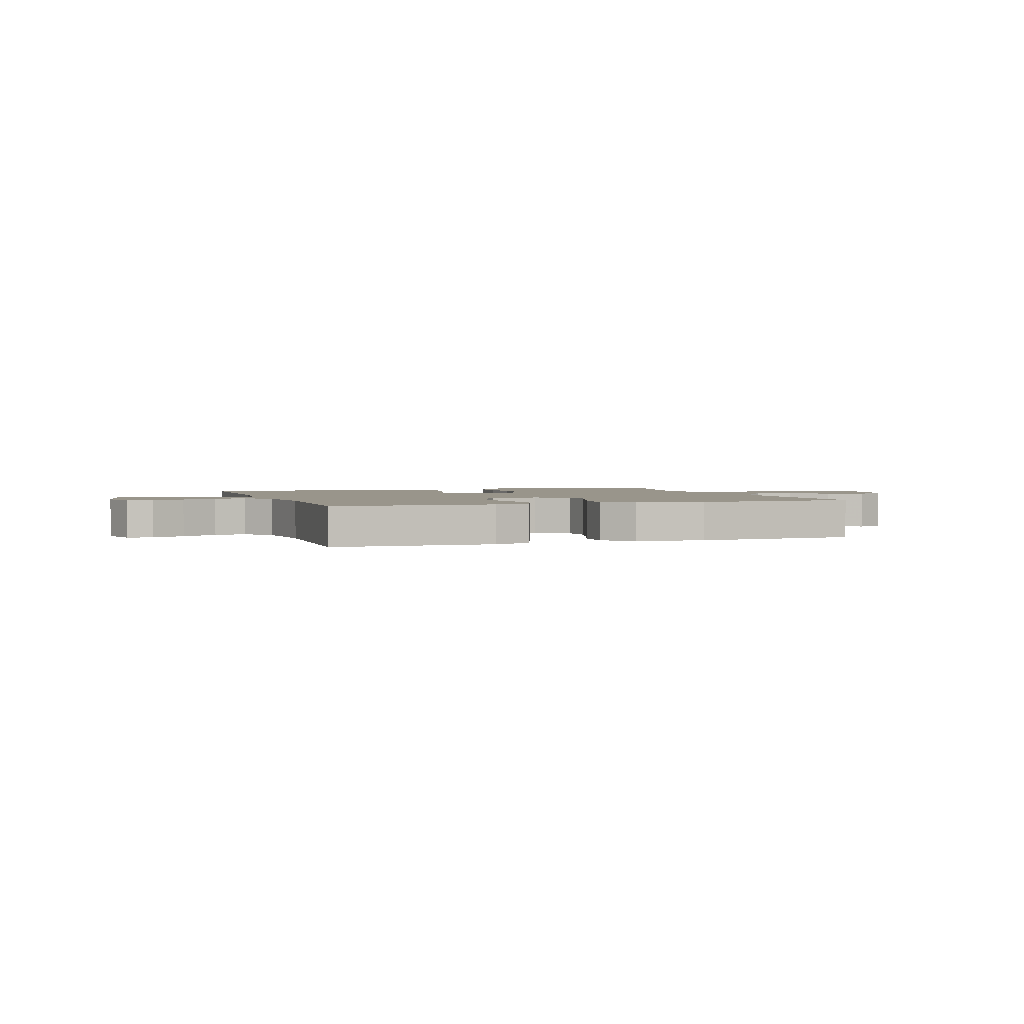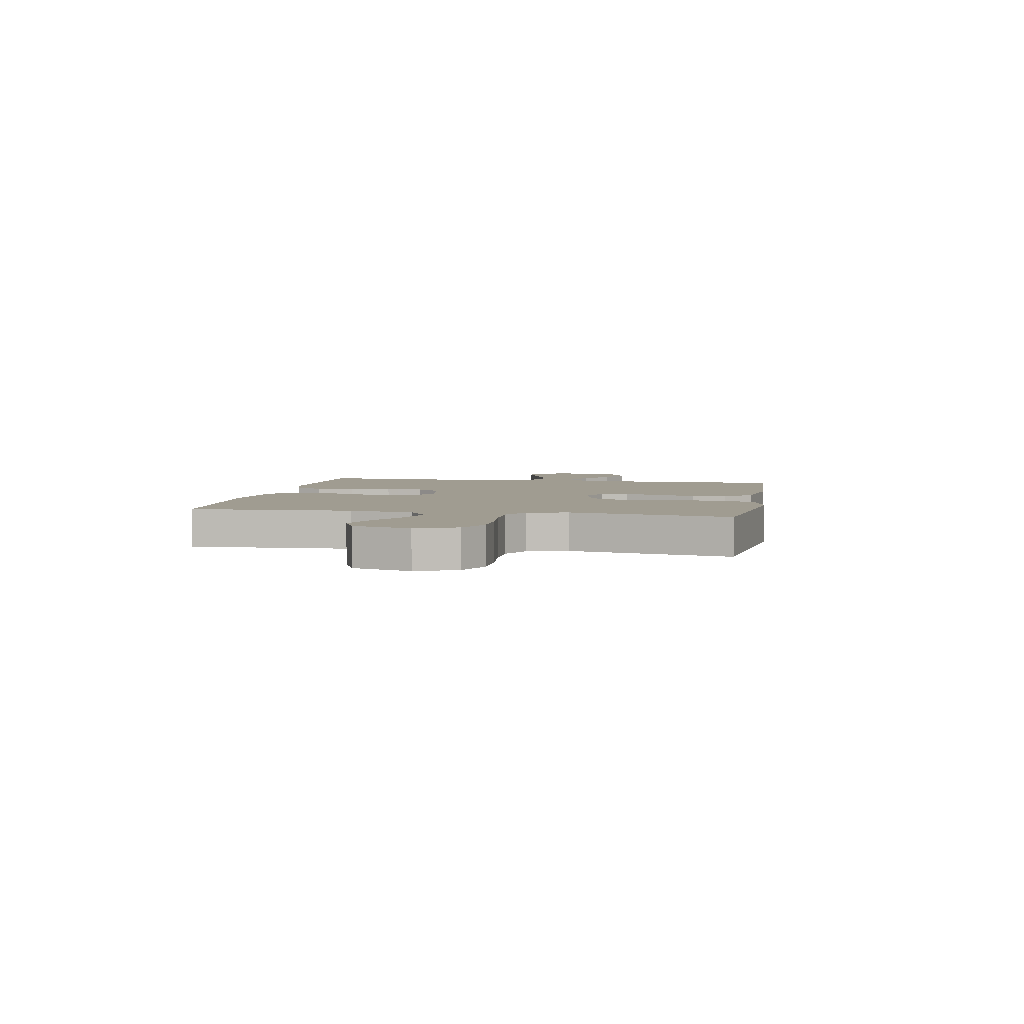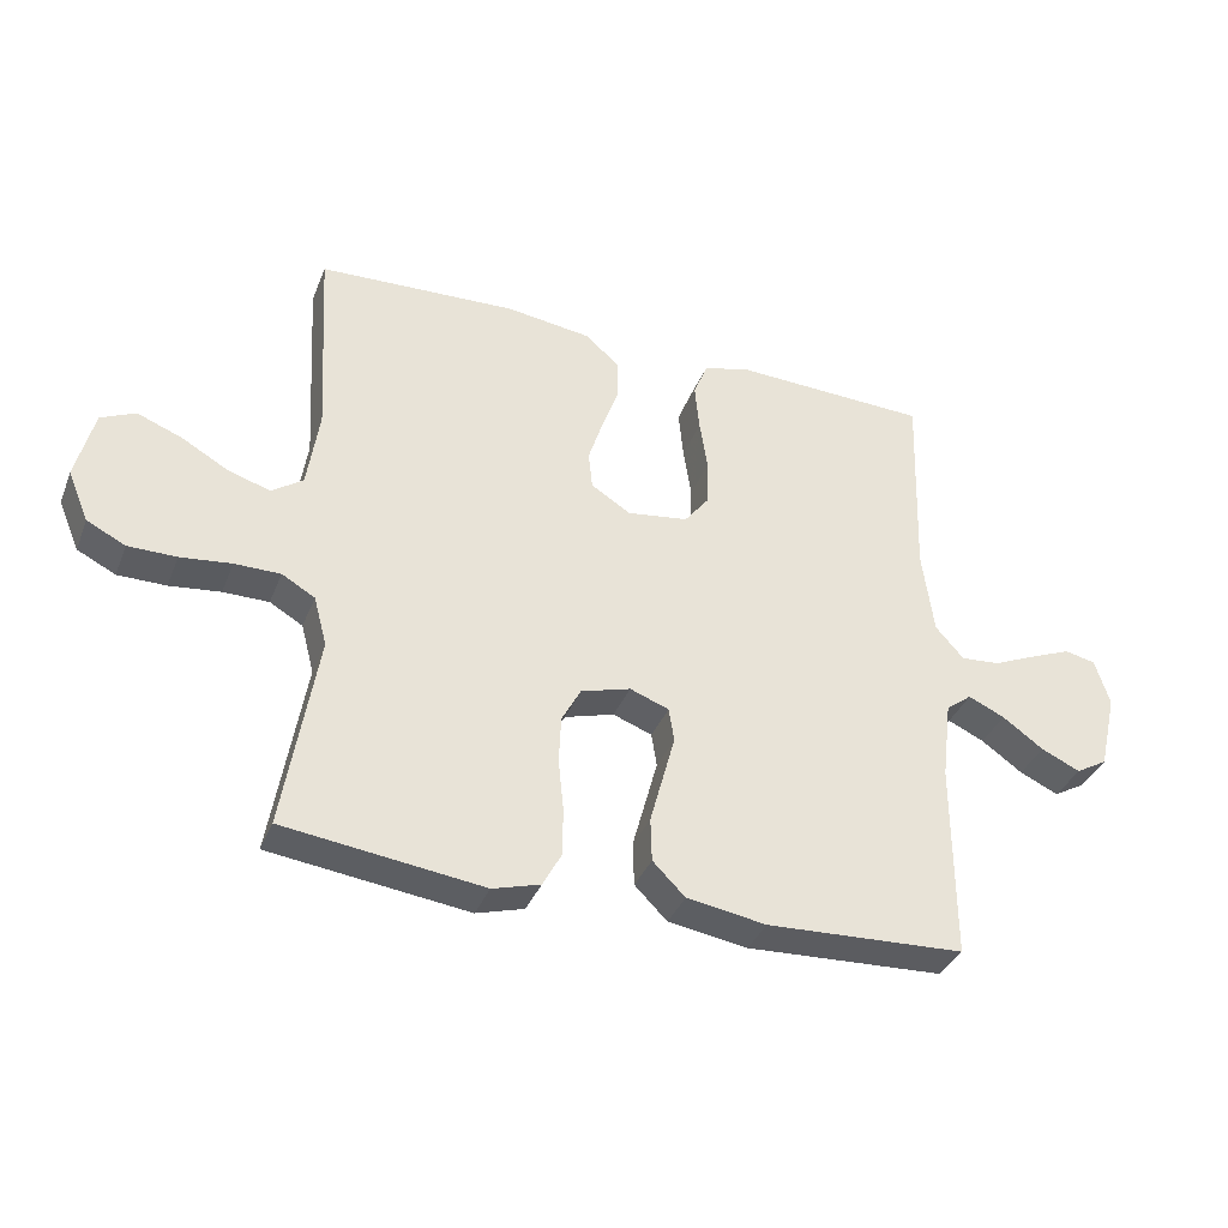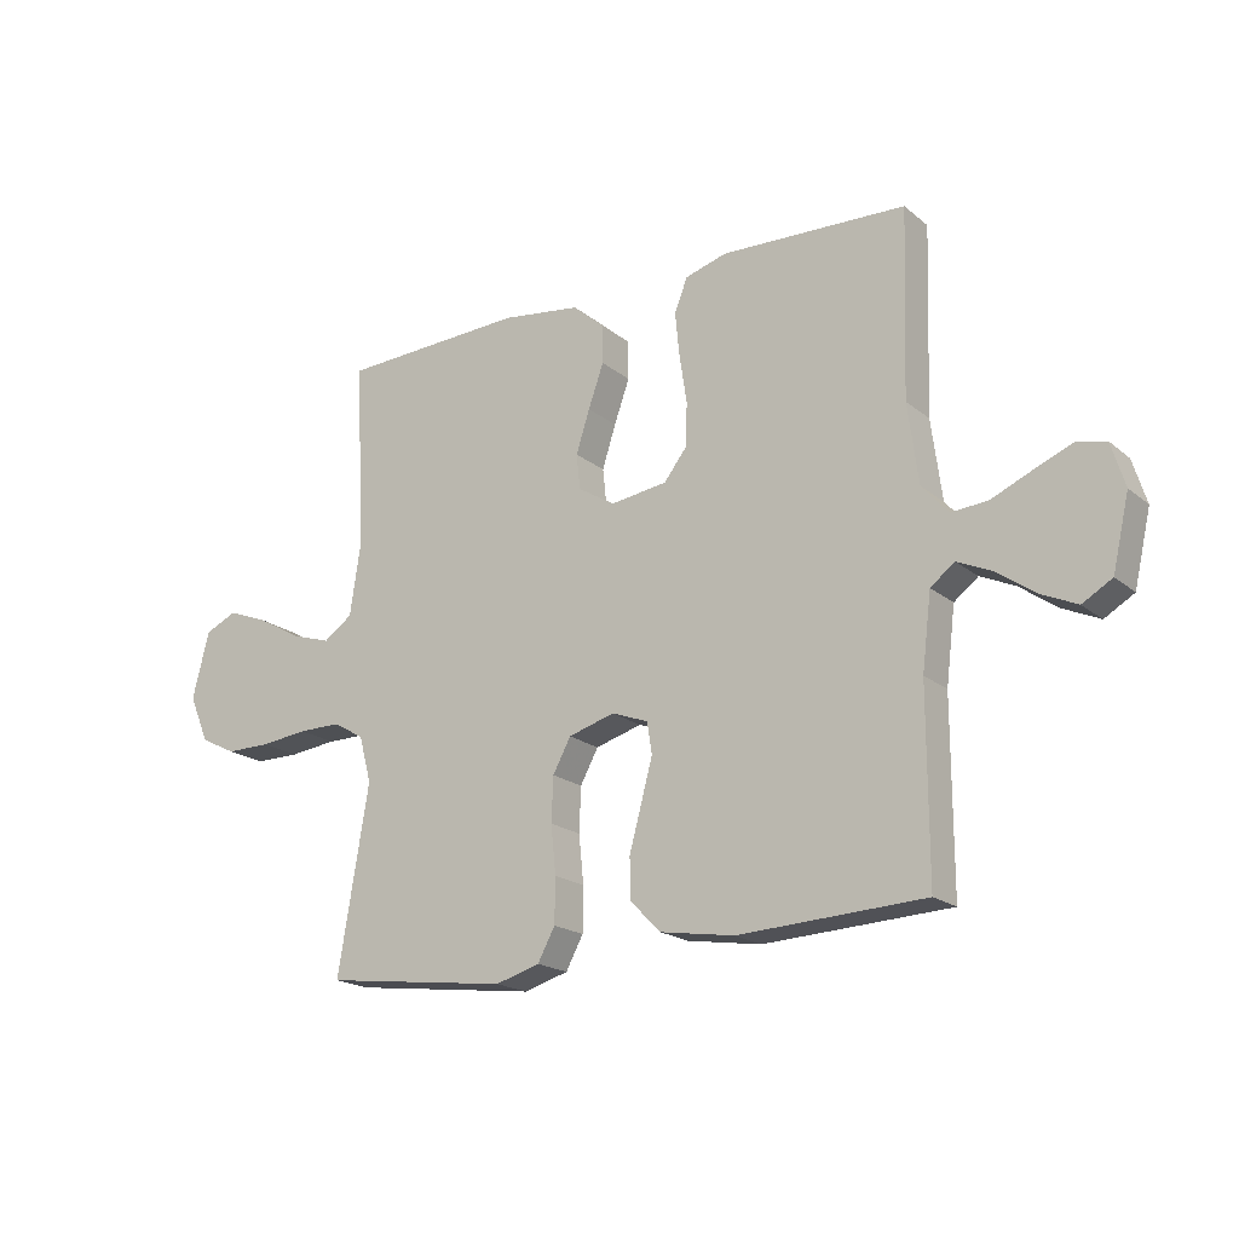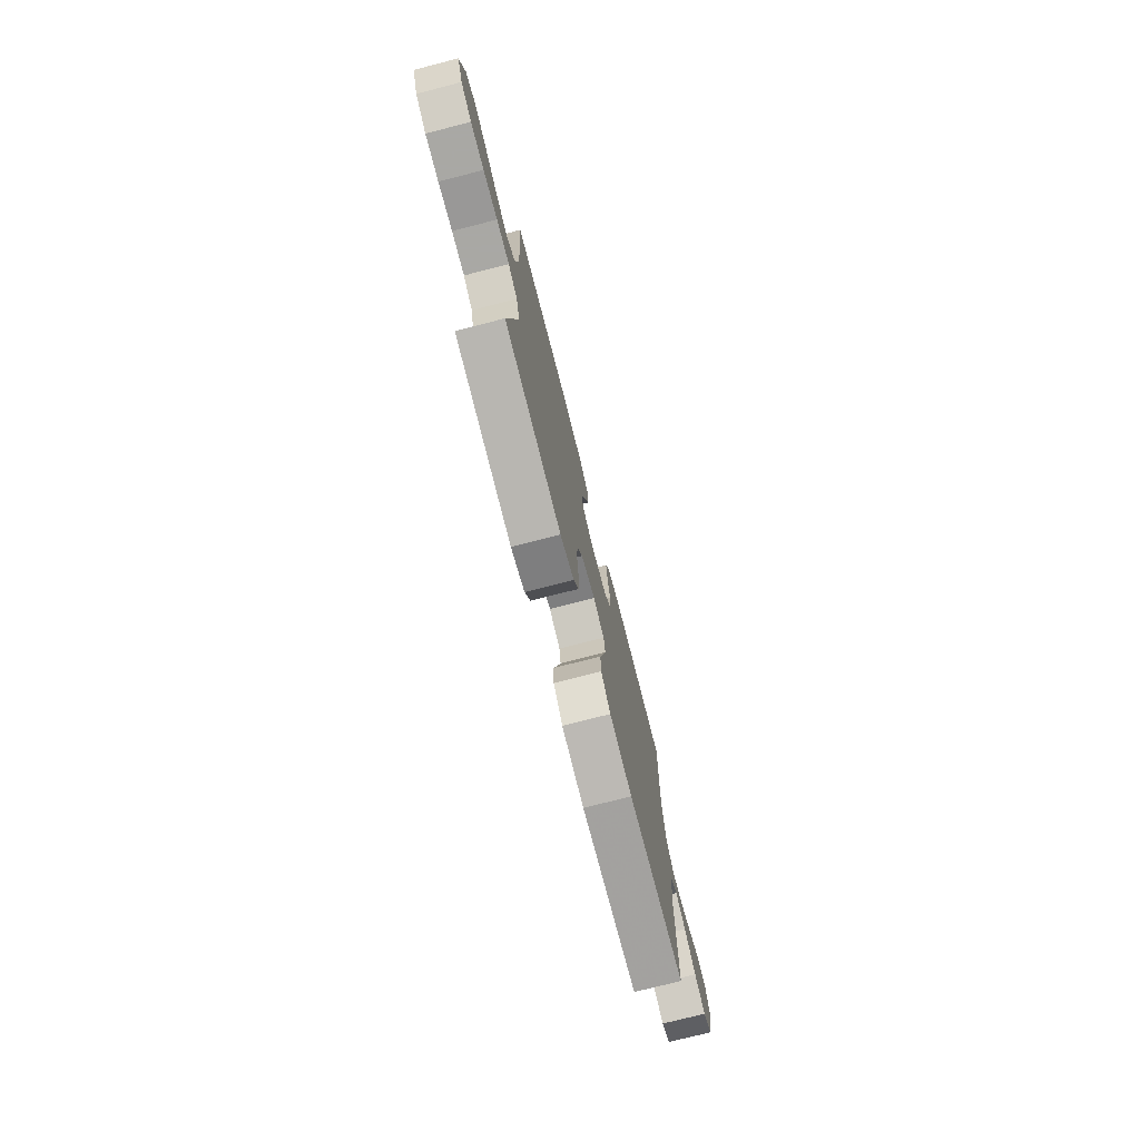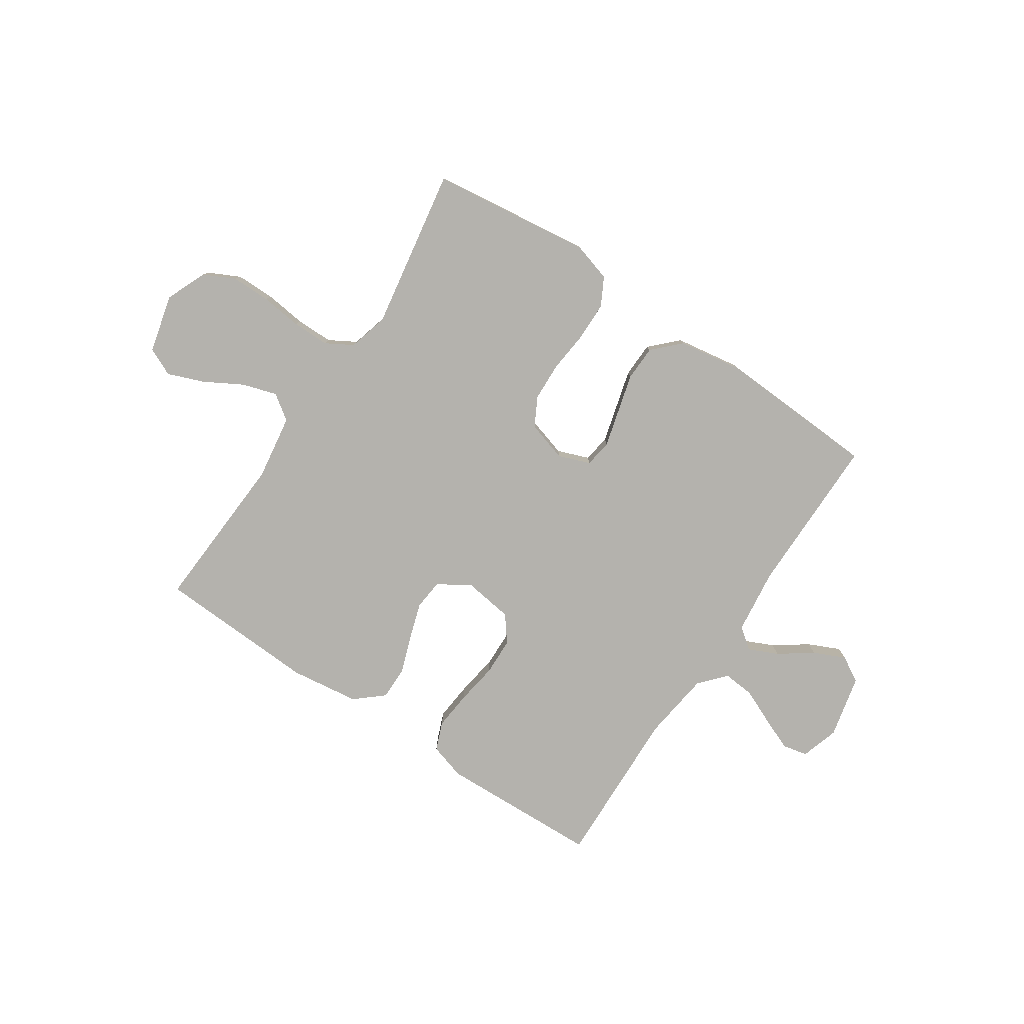
<metadata>
{"format":"obj","ext":"obj","renderer":"f3d","projection":"perspective","resolution":1024,"background":"white","views":[{"elev":2.2,"azim":-19.3,"up":"+Y"},{"elev":4.4,"azim":100.7,"up":"+Y"},{"elev":-36.4,"azim":159.8,"up":"+Z"},{"elev":-19.0,"azim":-145.9,"up":"+Z"},{"elev":-75.0,"azim":104.4,"up":"+Z"},{"elev":-79.5,"azim":146.3,"up":"+Y"}]}
</metadata>
<code>
v 0.5 0.07 0.5
v 0.483 0.07 0.2
v 0.501 0.07 0.079
v 0.548 0.07 0.046
v 0.612 0.07 0.066
v 0.683 0.07 0.106
v 0.75 0.07 0.132
v 0.802 0.07 0.108
v 0.829 0.07 0
v 0.797 0.07 -0.076
v 0.739 0.07 -0.105
v 0.666 0.07 -0.105
v 0.589 0.07 -0.096
v 0.52 0.07 -0.096
v 0.47 0.07 -0.125
v 0.45 0.07 -0.2
v 0.5 0.07 -0.5
v 0.2 0.07 -0.538
v 0.128 0.07 -0.517
v 0.1 0.07 -0.465
v 0.099 0.07 -0.393
v 0.107 0.07 -0.315
v 0.104 0.07 -0.243
v 0.075 0.07 -0.189
v 0 0.07 -0.167
v -0.059 0.07 -0.189
v -0.067 0.07 -0.24
v -0.049 0.07 -0.307
v -0.029 0.07 -0.381
v -0.031 0.07 -0.447
v -0.08 0.07 -0.496
v -0.2 0.07 -0.515
v -0.5 0.07 -0.5
v -0.5 0.07 -0.2
v -0.515 0.07 -0.079
v -0.554 0.07 -0.049
v -0.609 0.07 -0.074
v -0.671 0.07 -0.118
v -0.73 0.07 -0.145
v -0.778 0.07 -0.117
v -0.805 0.07 0
v -0.783 0.07 0.071
v -0.736 0.07 0.081
v -0.675 0.07 0.056
v -0.609 0.07 0.027
v -0.55 0.07 0.022
v -0.507 0.07 0.07
v -0.49 0.07 0.2
v -0.5 0.07 0.5
v -0.2 0.07 0.511
v -0.133 0.07 0.491
v -0.112 0.07 0.438
v -0.119 0.07 0.366
v -0.131 0.07 0.288
v -0.129 0.07 0.218
v -0.092 0.07 0.17
v 0 0.07 0.157
v 0.06 0.07 0.194
v 0.066 0.07 0.251
v 0.044 0.07 0.32
v 0.019 0.07 0.39
v 0.019 0.07 0.452
v 0.071 0.07 0.497
v 0.2 0.07 0.514
v 0.5 0 0.5
v 0.483 0 0.2
v 0.501 0 0.079
v 0.548 0 0.046
v 0.612 0 0.066
v 0.683 0 0.106
v 0.75 0 0.132
v 0.802 0 0.108
v 0.829 0 0
v 0.797 0 -0.076
v 0.739 0 -0.105
v 0.666 0 -0.105
v 0.589 0 -0.096
v 0.52 0 -0.096
v 0.47 0 -0.125
v 0.45 0 -0.2
v 0.5 0 -0.5
v 0.2 0 -0.538
v 0.128 0 -0.517
v 0.1 0 -0.465
v 0.099 0 -0.393
v 0.107 0 -0.315
v 0.104 0 -0.243
v 0.075 0 -0.189
v 0 0 -0.167
v -0.059 0 -0.189
v -0.067 0 -0.24
v -0.049 0 -0.307
v -0.029 0 -0.381
v -0.031 0 -0.447
v -0.08 0 -0.496
v -0.2 0 -0.515
v -0.5 0 -0.5
v -0.5 0 -0.2
v -0.515 0 -0.079
v -0.554 0 -0.049
v -0.609 0 -0.074
v -0.671 0 -0.118
v -0.73 0 -0.145
v -0.778 0 -0.117
v -0.805 0 0
v -0.783 0 0.071
v -0.736 0 0.081
v -0.675 0 0.056
v -0.609 0 0.027
v -0.55 0 0.022
v -0.507 0 0.07
v -0.49 0 0.2
v -0.5 0 0.5
v -0.2 0 0.511
v -0.133 0 0.491
v -0.112 0 0.438
v -0.119 0 0.366
v -0.131 0 0.288
v -0.129 0 0.218
v -0.092 0 0.17
v 0 0 0.157
v 0.06 0 0.194
v 0.066 0 0.251
v 0.044 0 0.32
v 0.019 0 0.39
v 0.019 0 0.452
v 0.071 0 0.497
v 0.2 0 0.514
f 64 1 2
f 63 64 2
f 62 63 2
f 61 62 2
f 60 61 2
f 59 60 2 3
f 58 59 3 4
f 57 58 4
f 56 57 4
f 52 53 54
f 51 52 54
f 50 51 54
f 49 50 54
f 48 49 54
f 47 48 54 55
f 46 47 55 56
f 43 44 45
f 42 43 45
f 41 42 45
f 40 41 45
f 39 40 45
f 38 39 45
f 37 38 45
f 36 37 45 46
f 46 56 4
f 36 46 4
f 35 36 4
f 32 33 34
f 31 32 34
f 30 31 34
f 29 30 34
f 28 29 34
f 27 28 34 35
f 20 21 22
f 19 20 22
f 18 19 22
f 17 18 22
f 16 17 22
f 15 16 22 23
f 14 15 23 24
f 11 12 13
f 10 11 13
f 9 10 13
f 8 9 13
f 7 8 13
f 6 7 13
f 5 6 13
f 4 5 13 14
f 26 27 35
f 25 26 35 4
f 4 14 24 25
f 66 65 128
f 66 128 127
f 66 127 126
f 66 126 125
f 66 125 124
f 67 66 124 123
f 68 67 123 122
f 68 122 121
f 68 121 120
f 118 117 116
f 118 116 115
f 118 115 114
f 118 114 113
f 118 113 112
f 119 118 112 111
f 120 119 111 110
f 109 108 107
f 109 107 106
f 109 106 105
f 109 105 104
f 109 104 103
f 109 103 102
f 109 102 101
f 110 109 101 100
f 68 120 110
f 68 110 100
f 68 100 99
f 98 97 96
f 98 96 95
f 98 95 94
f 98 94 93
f 98 93 92
f 99 98 92 91
f 86 85 84
f 86 84 83
f 86 83 82
f 86 82 81
f 86 81 80
f 87 86 80 79
f 88 87 79 78
f 77 76 75
f 77 75 74
f 77 74 73
f 77 73 72
f 77 72 71
f 77 71 70
f 77 70 69
f 78 77 69 68
f 99 91 90
f 68 99 90 89
f 89 88 78 68
f 1 65 66 2
f 2 66 67 3
f 3 67 68 4
f 4 68 69 5
f 5 69 70 6
f 6 70 71 7
f 7 71 72 8
f 8 72 73 9
f 9 73 74 10
f 10 74 75 11
f 11 75 76 12
f 12 76 77 13
f 13 77 78 14
f 14 78 79 15
f 15 79 80 16
f 16 80 81 17
f 17 81 82 18
f 18 82 83 19
f 19 83 84 20
f 20 84 85 21
f 21 85 86 22
f 22 86 87 23
f 23 87 88 24
f 24 88 89 25
f 25 89 90 26
f 26 90 91 27
f 27 91 92 28
f 28 92 93 29
f 29 93 94 30
f 30 94 95 31
f 31 95 96 32
f 32 96 97 33
f 33 97 98 34
f 34 98 99 35
f 35 99 100 36
f 36 100 101 37
f 37 101 102 38
f 38 102 103 39
f 39 103 104 40
f 40 104 105 41
f 41 105 106 42
f 42 106 107 43
f 43 107 108 44
f 44 108 109 45
f 45 109 110 46
f 46 110 111 47
f 47 111 112 48
f 48 112 113 49
f 49 113 114 50
f 50 114 115 51
f 51 115 116 52
f 52 116 117 53
f 53 117 118 54
f 54 118 119 55
f 55 119 120 56
f 56 120 121 57
f 57 121 122 58
f 58 122 123 59
f 59 123 124 60
f 60 124 125 61
f 61 125 126 62
f 62 126 127 63
f 63 127 128 64
f 64 128 65 1

</code>
